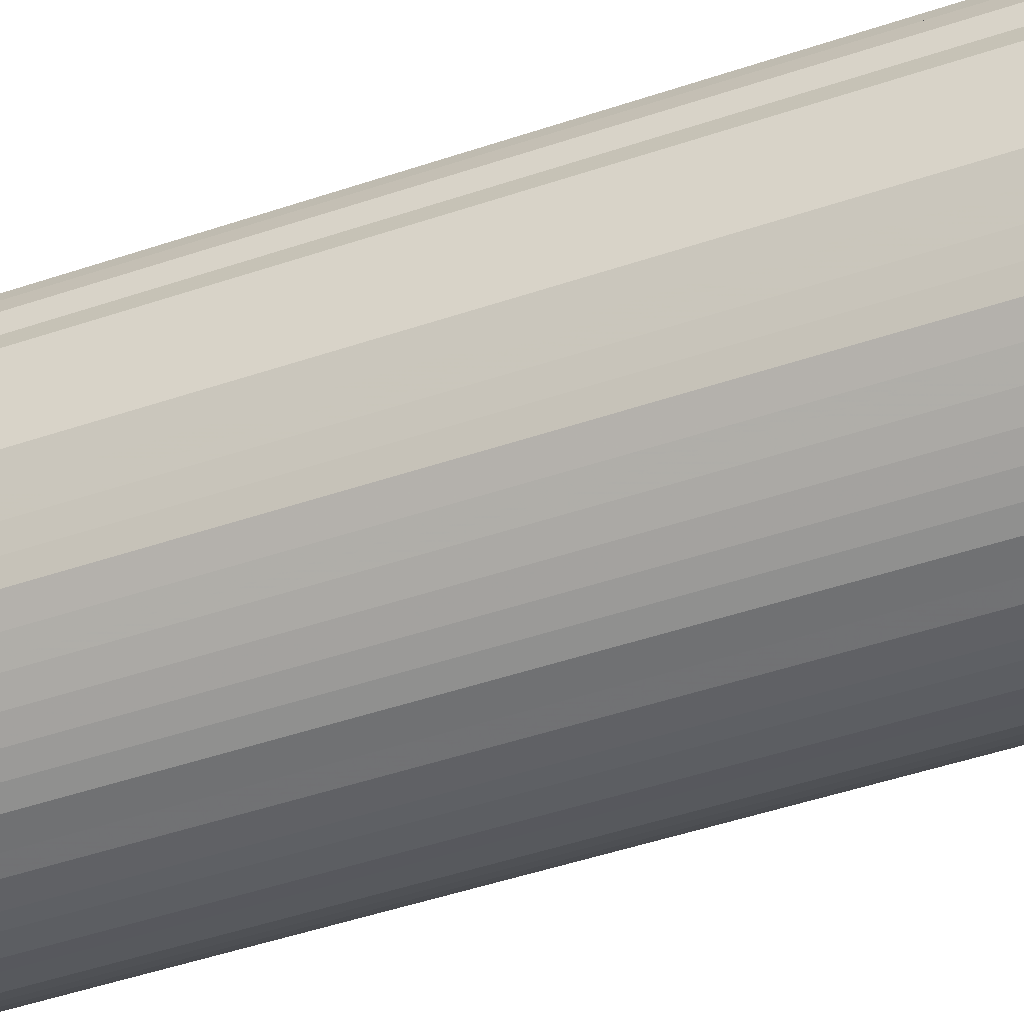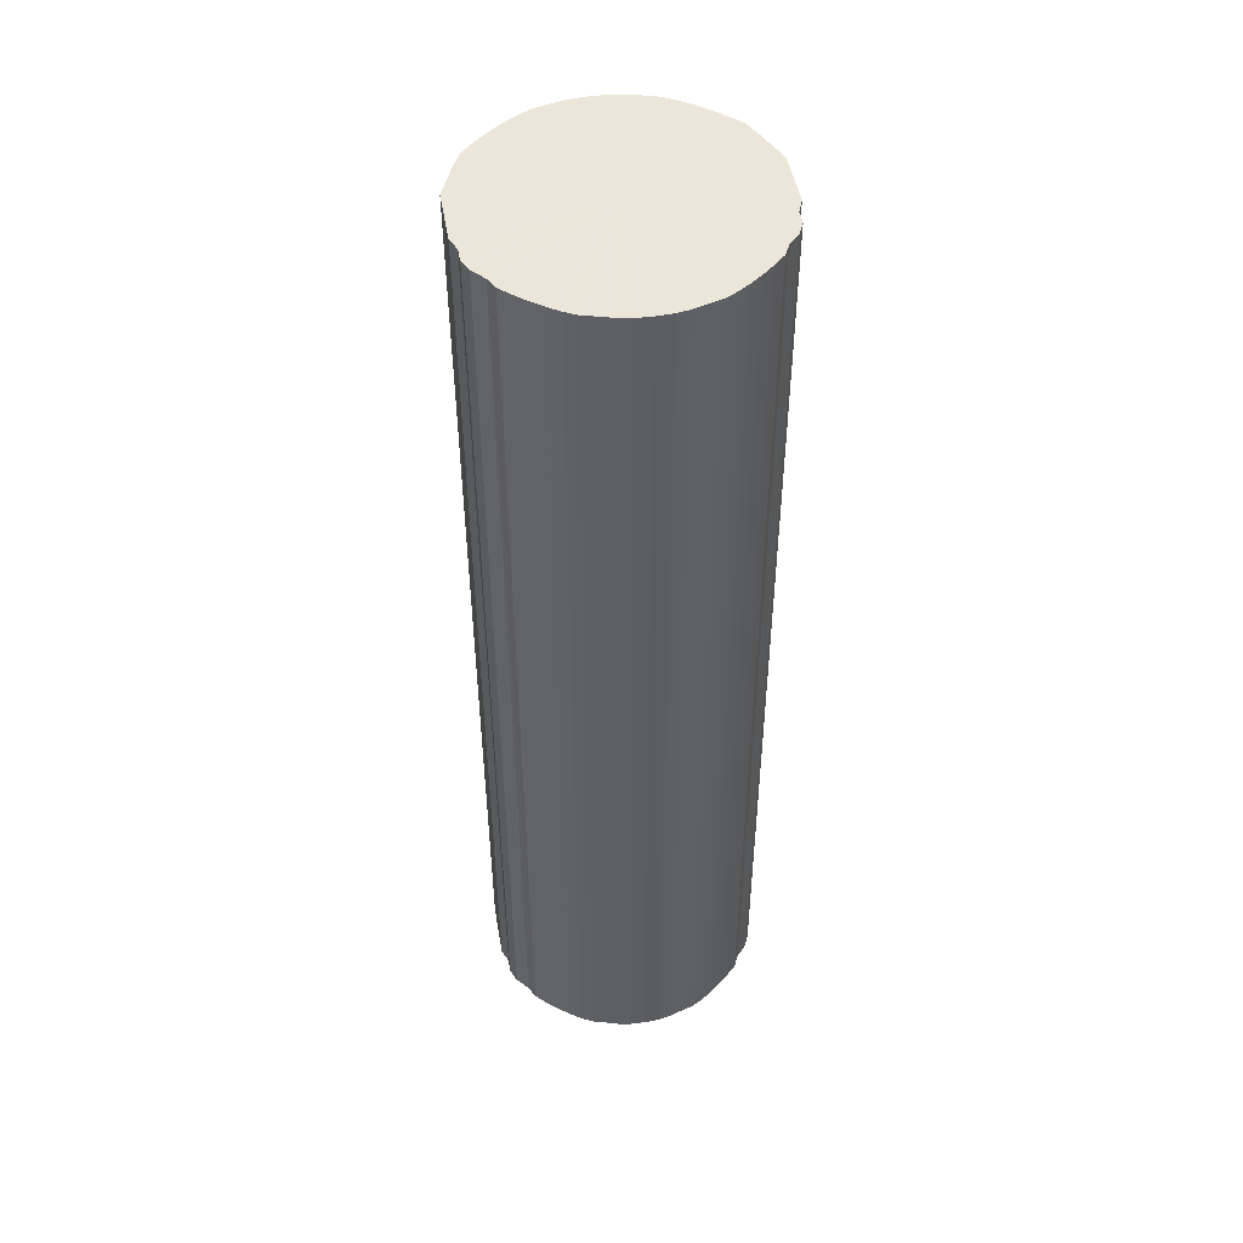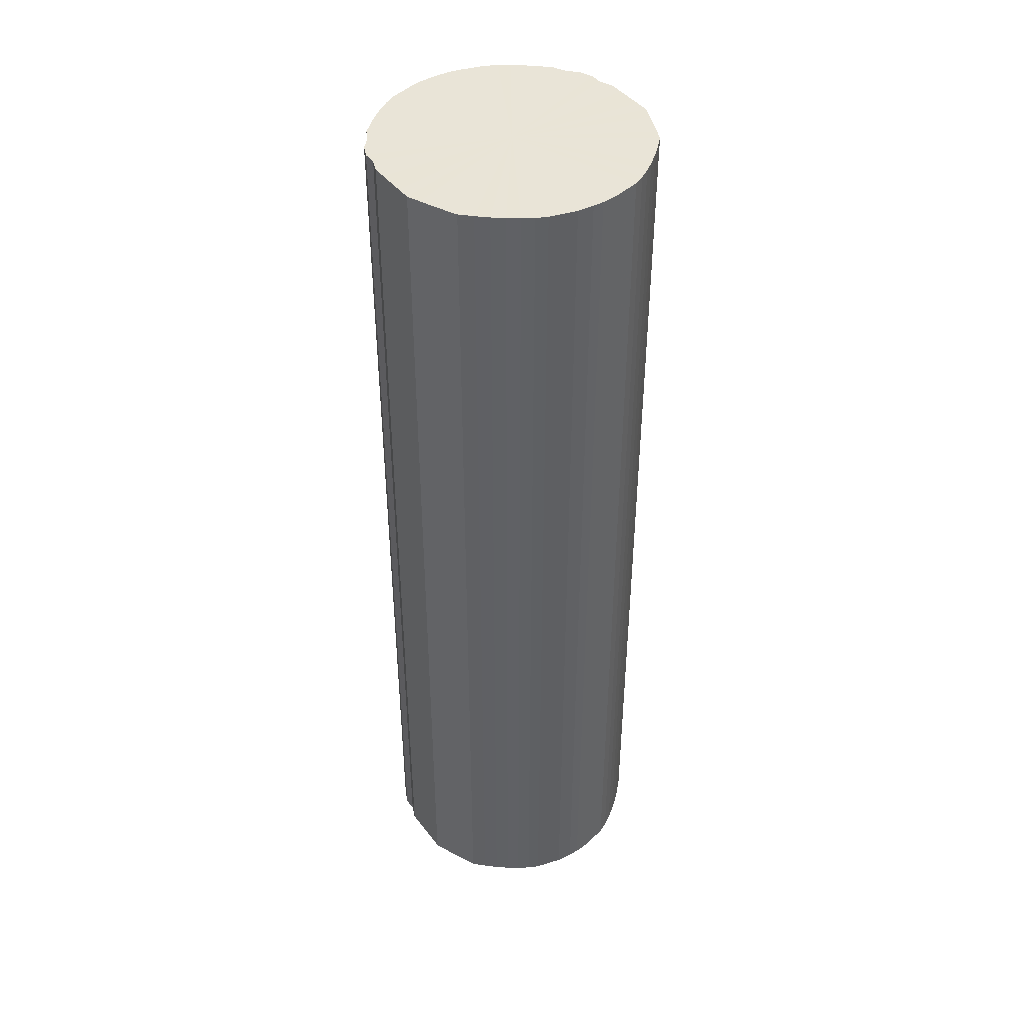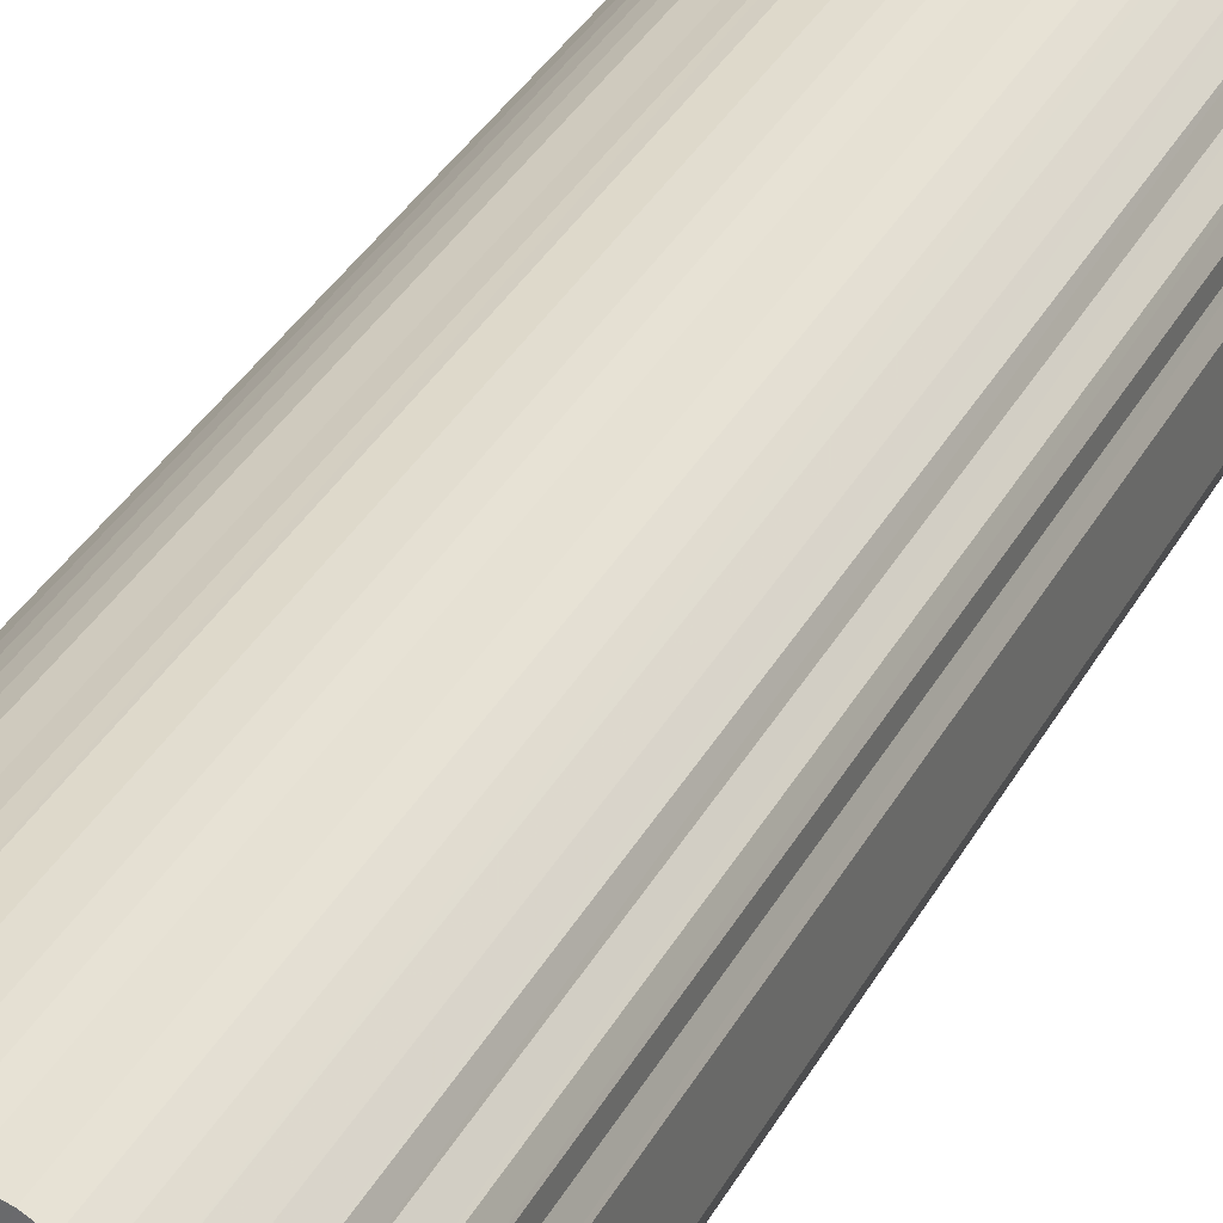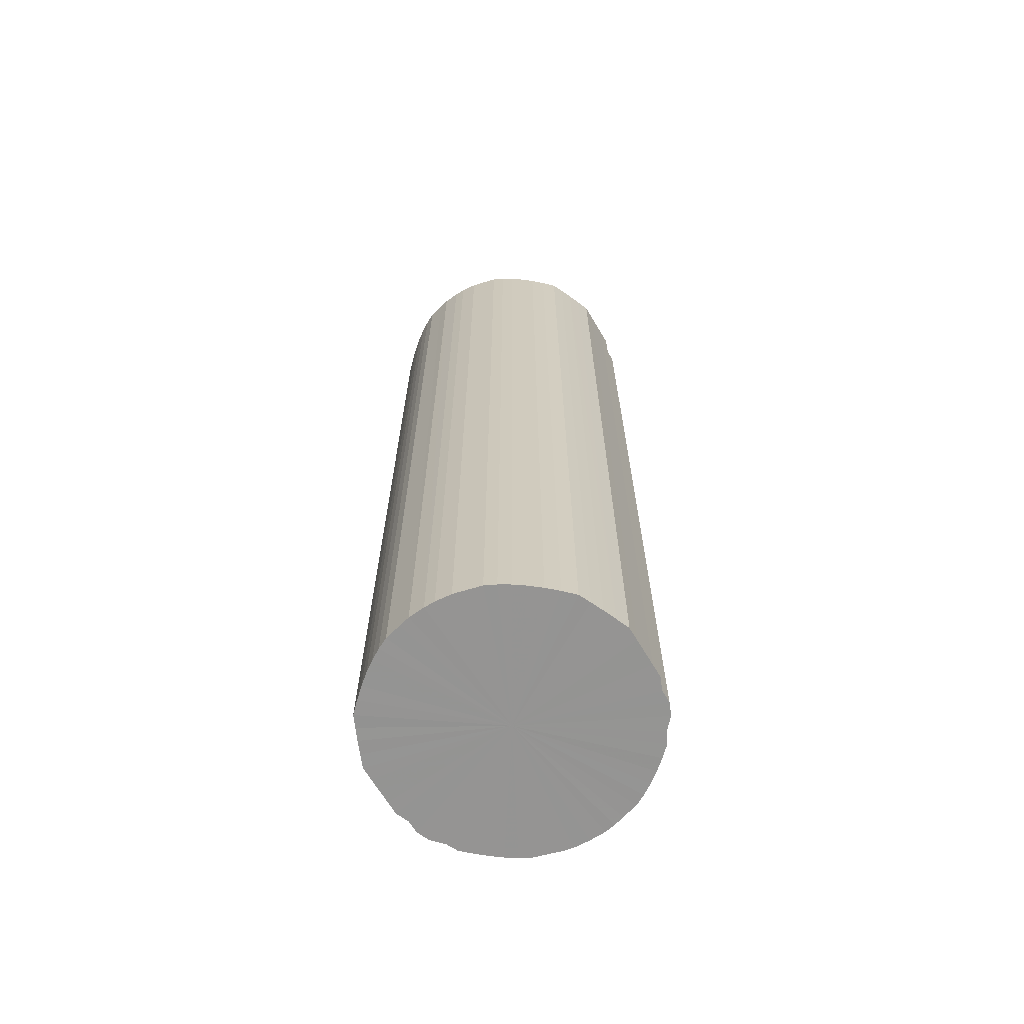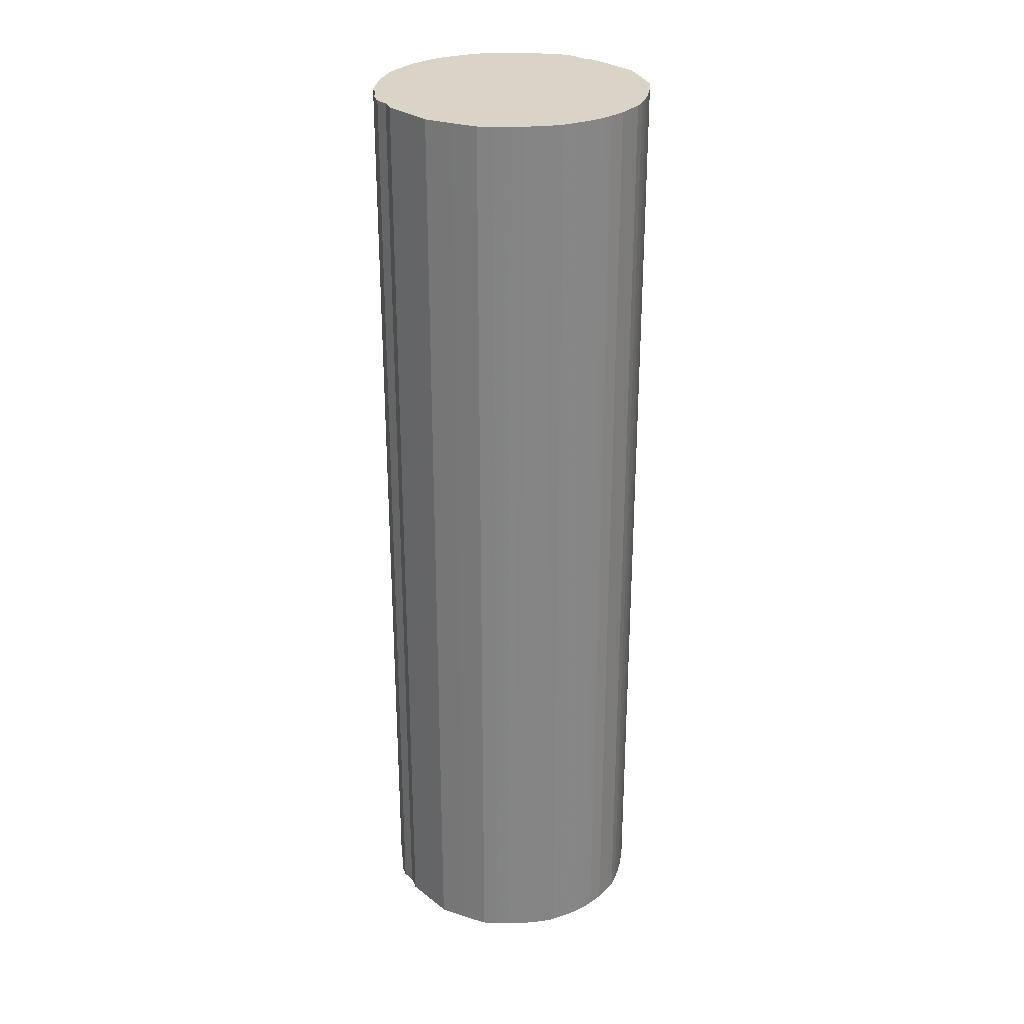
<metadata>
{"format":"obj","ext":"obj","renderer":"f3d","projection":"perspective","resolution":1024,"background":"white","views":[{"elev":-42.9,"azim":-67.5,"up":"+Z"},{"elev":48.3,"azim":-10.0,"up":"+Y"},{"elev":42.9,"azim":145.7,"up":"+Y"},{"elev":33.5,"azim":-155.7,"up":"+Z"},{"elev":-67.1,"azim":-149.2,"up":"+Y"},{"elev":28.6,"azim":138.9,"up":"+Y"}]}
</metadata>
<code>
o 21938
v 2219 1867 19.18
v 2219 1867 19.18
v 2219 1869 19.18
v 2219 1867 19.18
v 2219 1869 19.18
v 2219 1867 19.18
v 2219 1869 19.18
v 2219 1867 19.17
v 2219 1869 19.18
v 2219 1867 19.18
v 2219 1869 19.18
v 2219 1867 19.16
v 2219 1869 19.17
v 2219 1867 19.17
v 2219 1869 19.17
v 2219 1867 19.15
v 2219 1869 19.16
v 2219 1867 19.16
v 2219 1869 19.16
v 2219 1867 19.14
v 2219 1869 19.15
v 2219 1867 19.15
v 2219 1869 19.15
v 2219 1867 19.12
v 2219 1869 19.14
v 2219 1867 19.14
v 2219 1869 19.14
v 2219 1867 19.11
v 2219 1869 19.12
v 2219 1867 19.12
v 2219 1869 19.12
v 2219 1867 19.09
v 2219 1869 19.11
v 2219 1867 19.11
v 2219 1869 19.11
v 2219 1867 19.07
v 2219 1869 19.09
v 2218 1867 19.09
v 2218 1869 19.09
v 2219 1867 19.05
v 2219 1869 19.07
v 2218 1867 19.07
v 2218 1869 19.07
v 2219 1867 19.02
v 2219 1869 19.05
v 2218 1867 19.05
v 2218 1869 19.05
v 2219 1867 19
v 2219 1869 19.02
v 2218 1867 19.02
v 2218 1869 19.02
v 2219 1867 18.97
v 2219 1869 19
v 2218 1867 19
v 2218 1869 19
v 2219 1867 18.95
v 2219 1869 18.97
v 2218 1867 18.97
v 2218 1869 18.97
v 2219 1867 18.92
v 2219 1869 18.95
v 2218 1867 18.95
v 2218 1869 18.95
v 2219 1867 18.9
v 2219 1869 18.92
v 2218 1867 18.92
v 2218 1869 18.92
v 2219 1867 18.87
v 2219 1869 18.9
v 2218 1867 18.9
v 2218 1869 18.9
v 2219 1867 18.85
v 2219 1869 18.87
v 2218 1867 18.87
v 2218 1869 18.87
v 2219 1867 18.83
v 2219 1869 18.85
v 2218 1867 18.85
v 2218 1869 18.85
v 2219 1867 18.8
v 2219 1869 18.83
v 2218 1867 18.83
v 2218 1869 18.83
v 2219 1867 18.78
v 2219 1869 18.8
v 2218 1867 18.8
v 2218 1869 18.8
v 2219 1867 18.76
v 2219 1869 18.78
v 2218 1867 18.78
v 2218 1869 18.78
v 2219 1867 18.74
v 2219 1869 18.76
v 2219 1867 18.76
v 2219 1869 18.76
v 2219 1867 18.73
v 2219 1869 18.74
v 2219 1867 18.74
v 2219 1869 18.74
v 2219 1867 18.71
v 2219 1869 18.73
v 2219 1867 18.73
v 2219 1869 18.73
v 2219 1867 18.7
v 2219 1869 18.71
v 2219 1867 18.71
v 2219 1869 18.71
v 2219 1867 18.69
v 2219 1869 18.7
v 2219 1867 18.7
v 2219 1869 18.7
v 2219 1867 18.68
v 2219 1869 18.69
v 2219 1867 18.69
v 2219 1869 18.69
v 2219 1867 18.68
v 2219 1869 18.68
v 2219 1867 18.68
v 2219 1869 18.68
v 2219 1867 18.68
v 2219 1869 18.68
v 2219 1867 18.68
v 2219 1869 18.68
v 2219 1867 18.68
v 2219 1869 18.68
v 2219 1869 18.68
v 2219 1869 19.18
v 2219 1867 19.18
v 2219 1869 19.18
v 2219 1867 19.18
v 2219 1869 19.18
v 2219 1869 19.18
v 2219 1867 19.18
v 2219 1869 19.18
v 2219 1867 19.18
v 2219 1867 19.17
v 2219 1869 19.17
v 2219 1869 19.17
v 2219 1867 19.18
v 2219 1869 19.16
v 2219 1867 19.17
v 2219 1867 19.16
v 2219 1869 19.16
v 2219 1869 19.15
v 2219 1867 19.16
v 2219 1869 19.14
v 2219 1867 19.15
v 2219 1867 19.15
v 2219 1869 19.15
v 2219 1869 19.12
v 2219 1867 19.14
v 2219 1869 19.11
v 2219 1867 19.12
v 2219 1867 19.14
v 2219 1869 19.14
v 2218 1869 19.09
v 2219 1867 19.11
v 2218 1869 19.07
v 2218 1867 19.09
v 2219 1867 19.12
v 2219 1869 19.12
v 2218 1869 19.05
v 2218 1867 19.07
v 2218 1869 19.02
v 2218 1867 19.05
v 2219 1867 19.11
v 2219 1869 19.11
v 2218 1869 19
v 2218 1867 19.02
v 2218 1869 18.97
v 2218 1867 19
v 2219 1867 19.09
v 2219 1869 19.09
v 2218 1869 18.95
v 2218 1867 18.97
v 2218 1869 18.92
v 2218 1867 18.95
v 2219 1867 19.07
v 2219 1869 19.07
v 2218 1869 18.9
v 2218 1867 18.92
v 2218 1869 18.87
v 2218 1867 18.9
v 2219 1867 19.05
v 2219 1869 19.05
v 2218 1869 18.85
v 2218 1867 18.87
v 2218 1869 18.83
v 2218 1867 18.85
v 2219 1867 19.02
v 2219 1869 19.02
v 2218 1869 18.8
v 2218 1867 18.83
v 2218 1869 18.78
v 2218 1867 18.8
v 2219 1867 19
v 2219 1869 19
v 2219 1869 18.76
v 2218 1867 18.78
v 2219 1869 18.74
v 2219 1867 18.76
v 2219 1867 18.97
v 2219 1869 18.97
v 2219 1869 18.73
v 2219 1867 18.74
v 2219 1869 18.71
v 2219 1867 18.73
v 2219 1867 18.95
v 2219 1869 18.95
v 2219 1869 18.7
v 2219 1867 18.71
v 2219 1869 18.69
v 2219 1867 18.7
v 2219 1867 18.92
v 2219 1869 18.92
v 2219 1869 18.68
v 2219 1867 18.69
v 2219 1869 18.68
v 2219 1867 18.68
v 2219 1867 18.9
v 2219 1869 18.9
v 2219 1869 18.68
v 2219 1867 18.68
v 2219 1869 18.68
v 2219 1867 18.68
v 2219 1867 18.87
v 2219 1869 18.87
v 2219 1869 18.68
v 2219 1867 18.68
v 2219 1869 18.68
v 2219 1867 18.68
v 2219 1867 18.85
v 2219 1869 18.85
v 2219 1869 18.69
v 2219 1867 18.68
v 2219 1869 18.7
v 2219 1867 18.69
v 2219 1867 18.83
v 2219 1869 18.83
v 2219 1869 18.71
v 2219 1867 18.7
v 2219 1869 18.73
v 2219 1867 18.71
v 2219 1867 18.8
v 2219 1869 18.8
v 2219 1869 18.74
v 2219 1867 18.73
v 2219 1869 18.76
v 2219 1867 18.74
v 2219 1867 18.78
v 2219 1869 18.78
v 2219 1867 18.76
v 2219 1867 18.93
v 2219 1867 19.18
v 2219 1867 19.18
v 2219 1867 19.18
v 2219 1867 19.18
v 2219 1867 19.17
v 2219 1867 19.18
v 2219 1867 19.16
v 2219 1867 19.17
v 2219 1867 19.15
v 2219 1867 19.16
v 2219 1867 19.14
v 2219 1867 19.15
v 2219 1867 19.12
v 2219 1867 19.14
v 2219 1867 19.11
v 2219 1867 19.12
v 2219 1867 19.09
v 2219 1867 19.11
v 2219 1867 19.07
v 2218 1867 19.09
v 2219 1867 19.05
v 2218 1867 19.07
v 2219 1867 19.02
v 2218 1867 19.05
v 2219 1867 19
v 2218 1867 19.02
v 2219 1867 18.97
v 2218 1867 19
v 2219 1867 18.95
v 2218 1867 18.97
v 2219 1867 18.92
v 2218 1867 18.95
v 2219 1867 18.9
v 2218 1867 18.92
v 2219 1867 18.87
v 2218 1867 18.9
v 2219 1867 18.85
v 2218 1867 18.87
v 2219 1867 18.83
v 2218 1867 18.85
v 2219 1867 18.8
v 2218 1867 18.83
v 2219 1867 18.78
v 2218 1867 18.8
v 2219 1867 18.76
v 2218 1867 18.78
v 2219 1867 18.74
v 2219 1867 18.76
v 2219 1867 18.73
v 2219 1867 18.74
v 2219 1867 18.71
v 2219 1867 18.73
v 2219 1867 18.7
v 2219 1867 18.71
v 2219 1867 18.69
v 2219 1867 18.7
v 2219 1867 18.68
v 2219 1867 18.69
v 2219 1867 18.68
v 2219 1867 18.68
v 2219 1867 18.68
v 2219 1867 18.68
v 2219 1867 18.68
v 2219 1869 18.93
v 2219 1869 19.18
v 2219 1869 19.18
v 2219 1869 19.18
v 2219 1869 19.18
v 2219 1869 19.18
v 2219 1869 19.17
v 2219 1869 19.17
v 2219 1869 19.16
v 2219 1869 19.16
v 2219 1869 19.15
v 2219 1869 19.15
v 2219 1869 19.14
v 2219 1869 19.14
v 2219 1869 19.12
v 2219 1869 19.12
v 2219 1869 19.11
v 2219 1869 19.11
v 2219 1869 19.09
v 2218 1869 19.09
v 2219 1869 19.07
v 2218 1869 19.07
v 2219 1869 19.05
v 2218 1869 19.05
v 2219 1869 19.02
v 2218 1869 19.02
v 2219 1869 19
v 2218 1869 19
v 2219 1869 18.97
v 2218 1869 18.97
v 2219 1869 18.95
v 2218 1869 18.95
v 2219 1869 18.92
v 2218 1869 18.92
v 2219 1869 18.9
v 2218 1869 18.9
v 2219 1869 18.87
v 2218 1869 18.87
v 2219 1869 18.85
v 2218 1869 18.85
v 2219 1869 18.83
v 2218 1869 18.83
v 2219 1869 18.8
v 2218 1869 18.8
v 2219 1869 18.78
v 2218 1869 18.78
v 2219 1869 18.76
v 2219 1869 18.76
v 2219 1869 18.74
v 2219 1869 18.74
v 2219 1869 18.73
v 2219 1869 18.73
v 2219 1869 18.71
v 2219 1869 18.71
v 2219 1869 18.7
v 2219 1869 18.7
v 2219 1869 18.69
v 2219 1869 18.69
v 2219 1869 18.68
v 2219 1869 18.68
v 2219 1869 18.68
v 2219 1869 18.68
v 2219 1869 18.68
v 2219 1869 18.68
f 1 2 3
f 2 4 5
f 6 1 7
f 4 8 9
f 10 6 11
f 8 12 13
f 14 10 15
f 12 16 17
f 18 14 19
f 16 20 21
f 22 18 23
f 20 24 25
f 26 22 27
f 24 28 29
f 30 26 31
f 28 32 33
f 34 30 35
f 32 36 37
f 38 34 39
f 36 40 41
f 42 38 43
f 40 44 45
f 46 42 47
f 44 48 49
f 50 46 51
f 48 52 53
f 54 50 55
f 52 56 57
f 58 54 59
f 56 60 61
f 62 58 63
f 60 64 65
f 66 62 67
f 64 68 69
f 70 66 71
f 68 72 73
f 74 70 75
f 72 76 77
f 78 74 79
f 76 80 81
f 82 78 83
f 80 84 85
f 86 82 87
f 84 88 89
f 90 86 91
f 88 92 93
f 94 90 95
f 92 96 97
f 98 94 99
f 96 100 101
f 102 98 103
f 100 104 105
f 106 102 107
f 104 108 109
f 110 106 111
f 108 112 113
f 114 110 115
f 112 116 117
f 118 114 119
f 116 120 121
f 122 118 123
f 120 124 125
f 124 122 126
f 127 128 129
f 129 130 131
f 132 133 127
f 134 135 132
f 131 136 137
f 138 139 134
f 140 141 138
f 137 142 143
f 144 145 140
f 146 147 144
f 143 148 149
f 150 151 146
f 152 153 150
f 149 154 155
f 156 157 152
f 158 159 156
f 155 160 161
f 162 163 158
f 164 165 162
f 161 166 167
f 168 169 164
f 170 171 168
f 167 172 173
f 174 175 170
f 176 177 174
f 173 178 179
f 180 181 176
f 182 183 180
f 179 184 185
f 186 187 182
f 188 189 186
f 185 190 191
f 192 193 188
f 194 195 192
f 191 196 197
f 198 199 194
f 200 201 198
f 197 202 203
f 204 205 200
f 206 207 204
f 203 208 209
f 210 211 206
f 212 213 210
f 209 214 215
f 216 217 212
f 218 219 216
f 215 220 221
f 222 223 218
f 224 225 222
f 221 226 227
f 228 229 224
f 230 231 228
f 227 232 233
f 234 235 230
f 236 237 234
f 233 238 239
f 240 241 236
f 242 243 240
f 239 244 245
f 246 247 242
f 248 249 246
f 245 250 251
f 251 252 248
f 253 254 255
f 253 256 254
f 253 255 257
f 253 258 256
f 253 257 259
f 253 260 258
f 253 259 261
f 253 262 260
f 253 261 263
f 253 264 262
f 253 263 265
f 253 266 264
f 253 265 267
f 253 268 266
f 253 267 269
f 253 270 268
f 253 269 271
f 253 272 270
f 253 271 273
f 253 274 272
f 253 273 275
f 253 276 274
f 253 275 277
f 253 278 276
f 253 277 279
f 253 280 278
f 253 279 281
f 253 282 280
f 253 281 283
f 253 284 282
f 253 283 285
f 253 286 284
f 253 285 287
f 253 288 286
f 253 287 289
f 253 290 288
f 253 289 291
f 253 292 290
f 253 291 293
f 253 294 292
f 253 293 295
f 253 296 294
f 253 295 297
f 253 298 296
f 253 297 299
f 253 300 298
f 253 299 301
f 253 302 300
f 253 301 303
f 253 304 302
f 253 303 305
f 253 306 304
f 253 305 307
f 253 308 306
f 253 307 309
f 253 310 308
f 253 309 311
f 253 312 310
f 253 311 313
f 253 314 312
f 253 313 315
f 253 316 314
f 253 315 316
f 317 318 319
f 317 320 318
f 317 319 321
f 317 322 320
f 317 321 323
f 317 324 322
f 317 323 325
f 317 326 324
f 317 325 327
f 317 328 326
f 317 327 329
f 317 330 328
f 317 329 331
f 317 332 330
f 317 331 333
f 317 334 332
f 317 333 335
f 317 336 334
f 317 335 337
f 317 338 336
f 317 337 339
f 317 340 338
f 317 339 341
f 317 342 340
f 317 341 343
f 317 344 342
f 317 343 345
f 317 346 344
f 317 345 347
f 317 348 346
f 317 347 349
f 317 350 348
f 317 349 351
f 317 352 350
f 317 351 353
f 317 354 352
f 317 353 355
f 317 356 354
f 317 355 357
f 317 358 356
f 317 357 359
f 317 360 358
f 317 359 361
f 317 362 360
f 317 361 363
f 317 364 362
f 317 363 365
f 317 366 364
f 317 365 367
f 317 368 366
f 317 367 369
f 317 370 368
f 317 369 371
f 317 372 370
f 317 371 373
f 317 374 372
f 317 373 375
f 317 376 374
f 317 375 377
f 317 378 376
f 317 377 379
f 317 380 378
f 317 379 380

</code>
